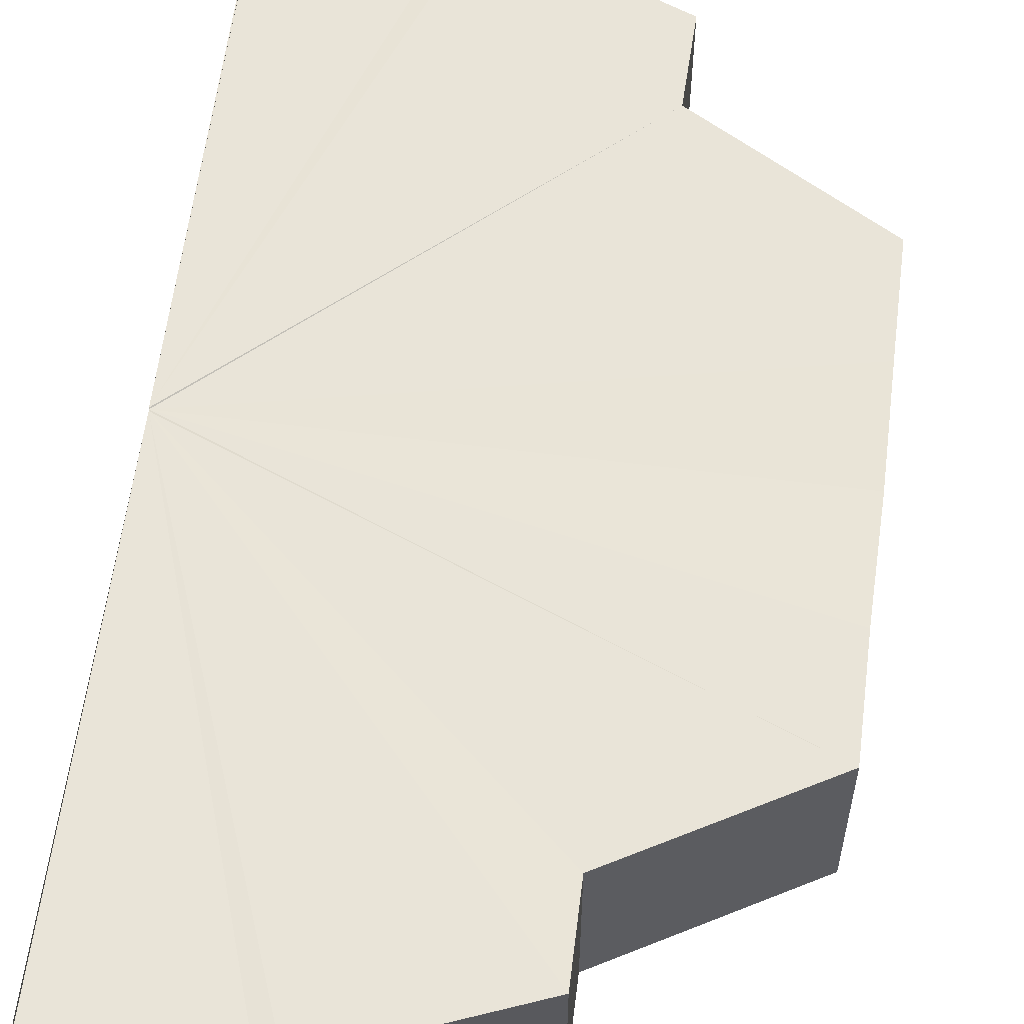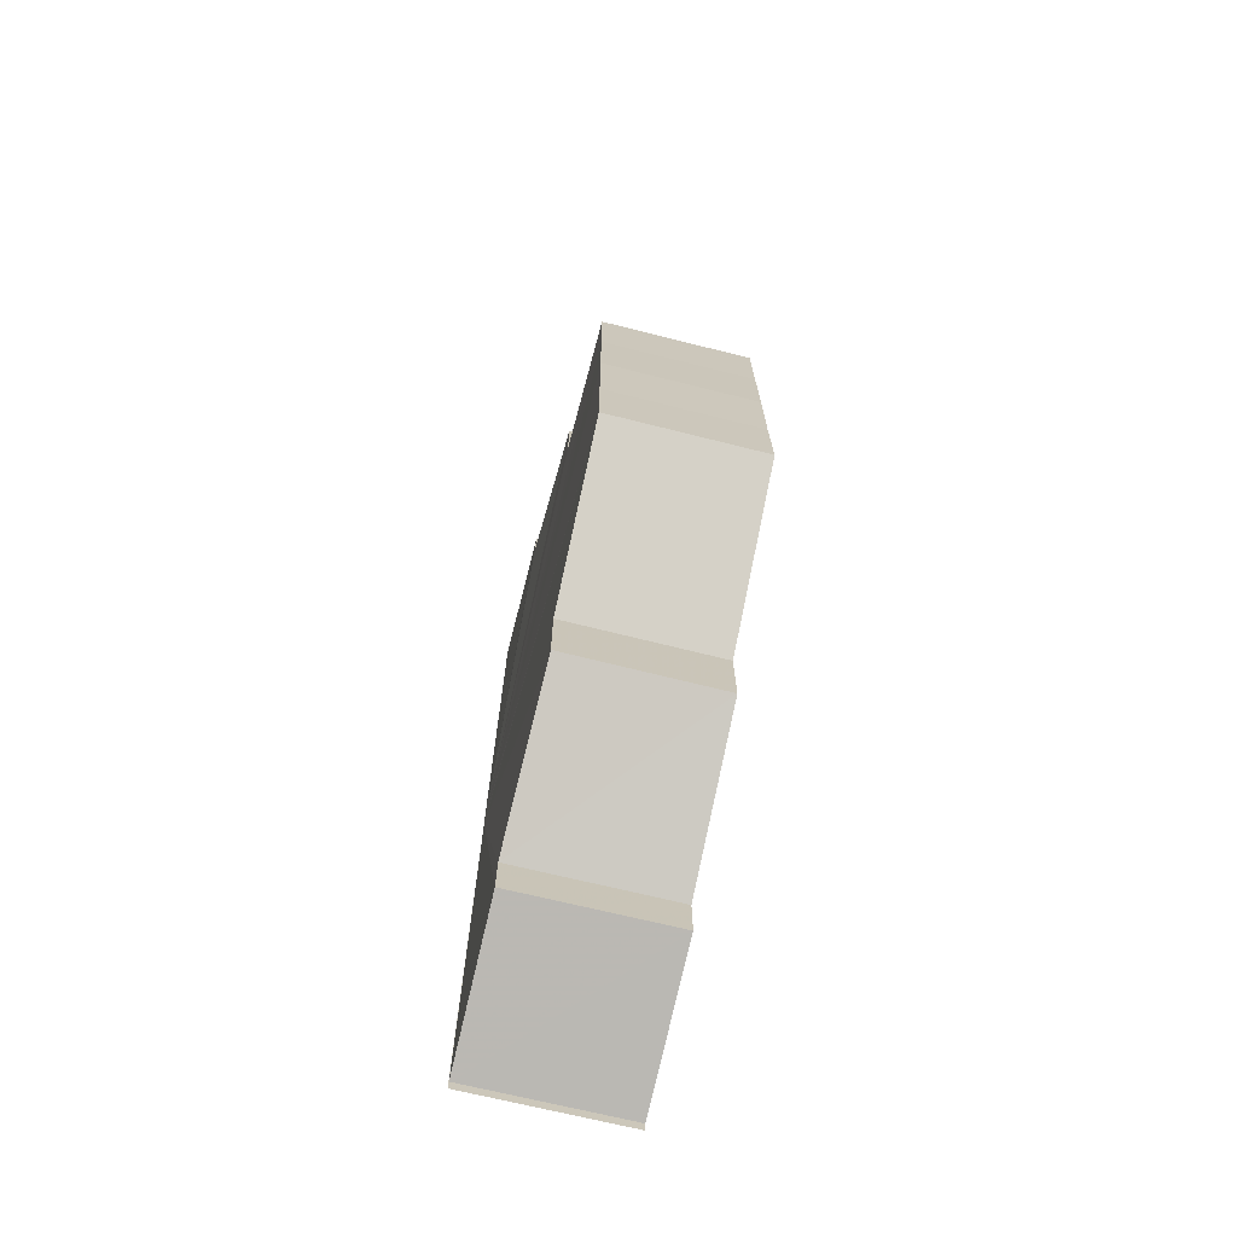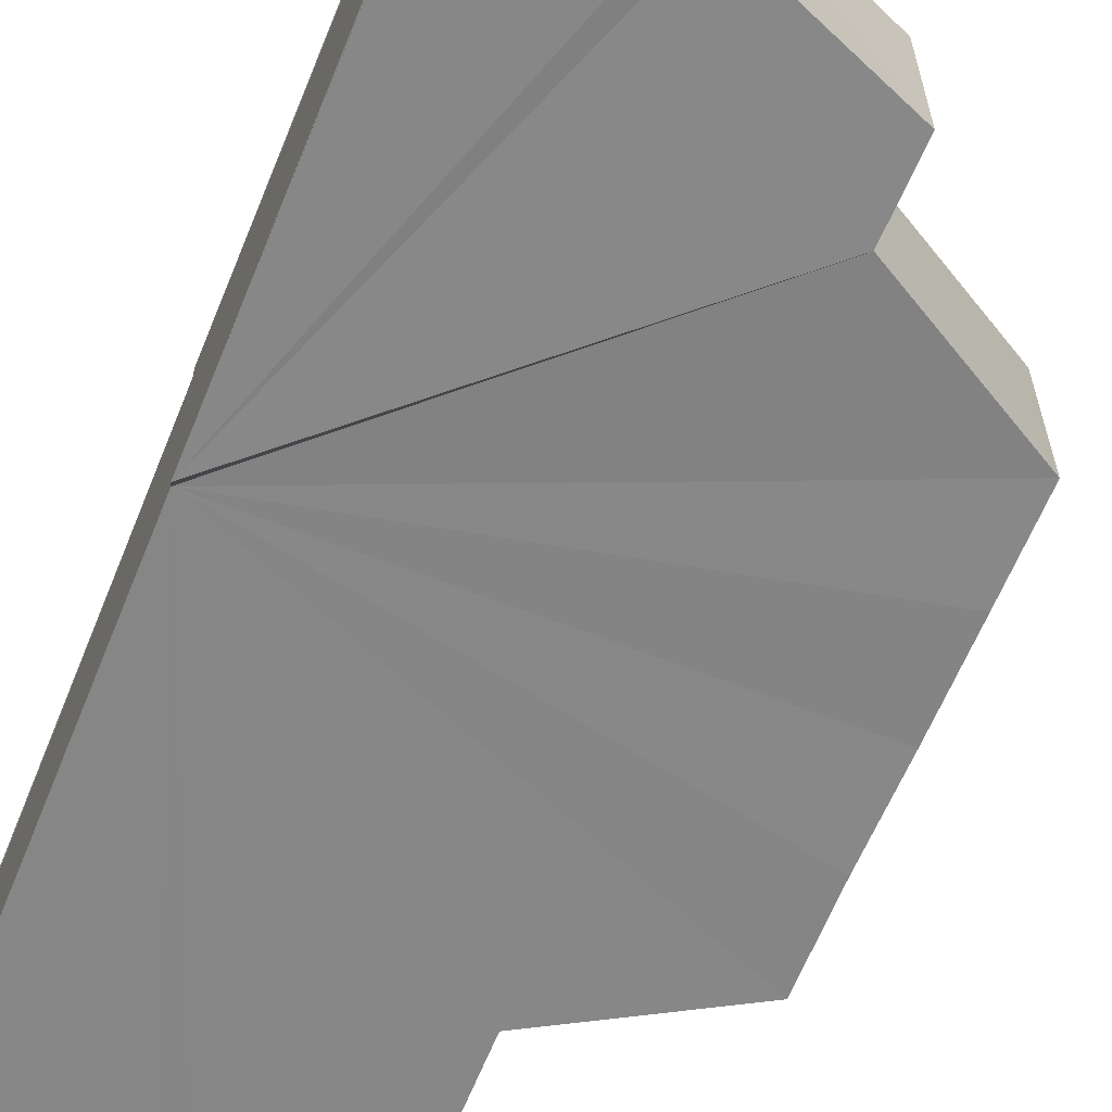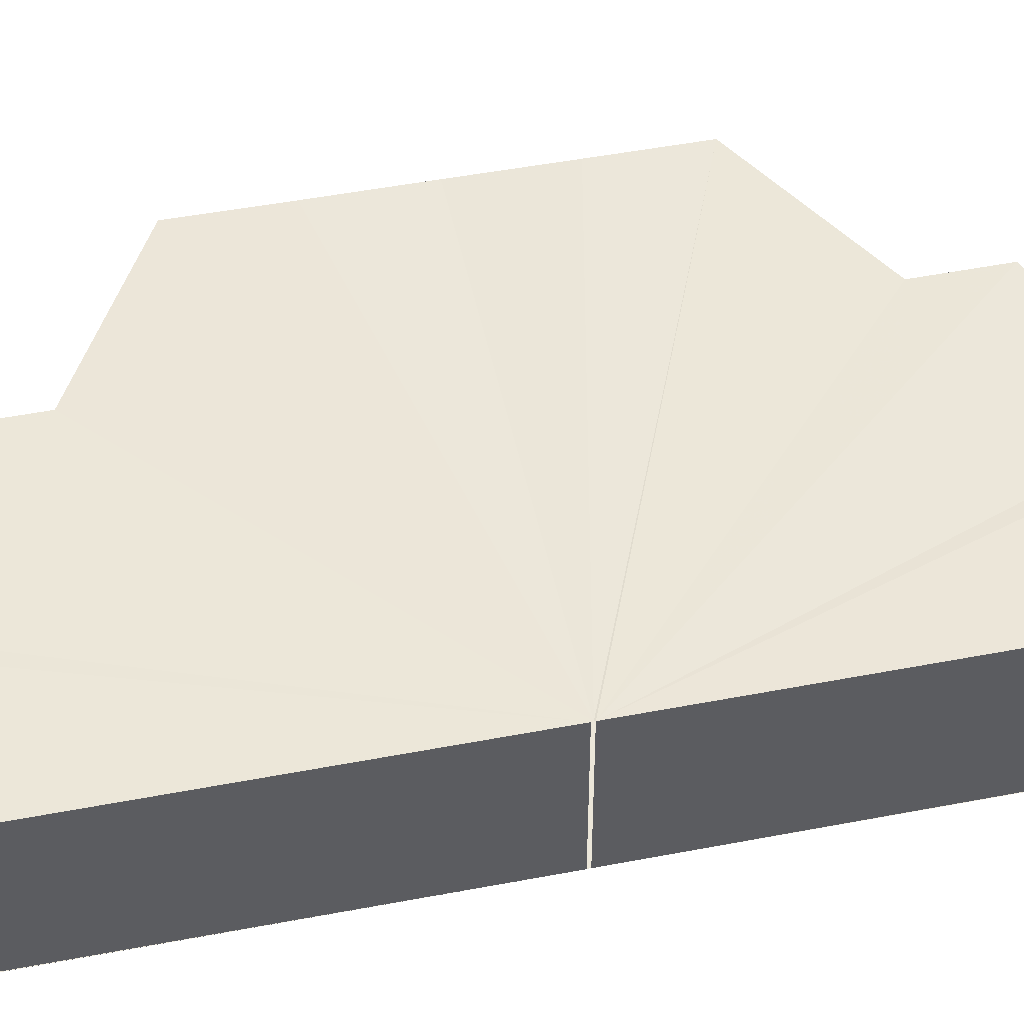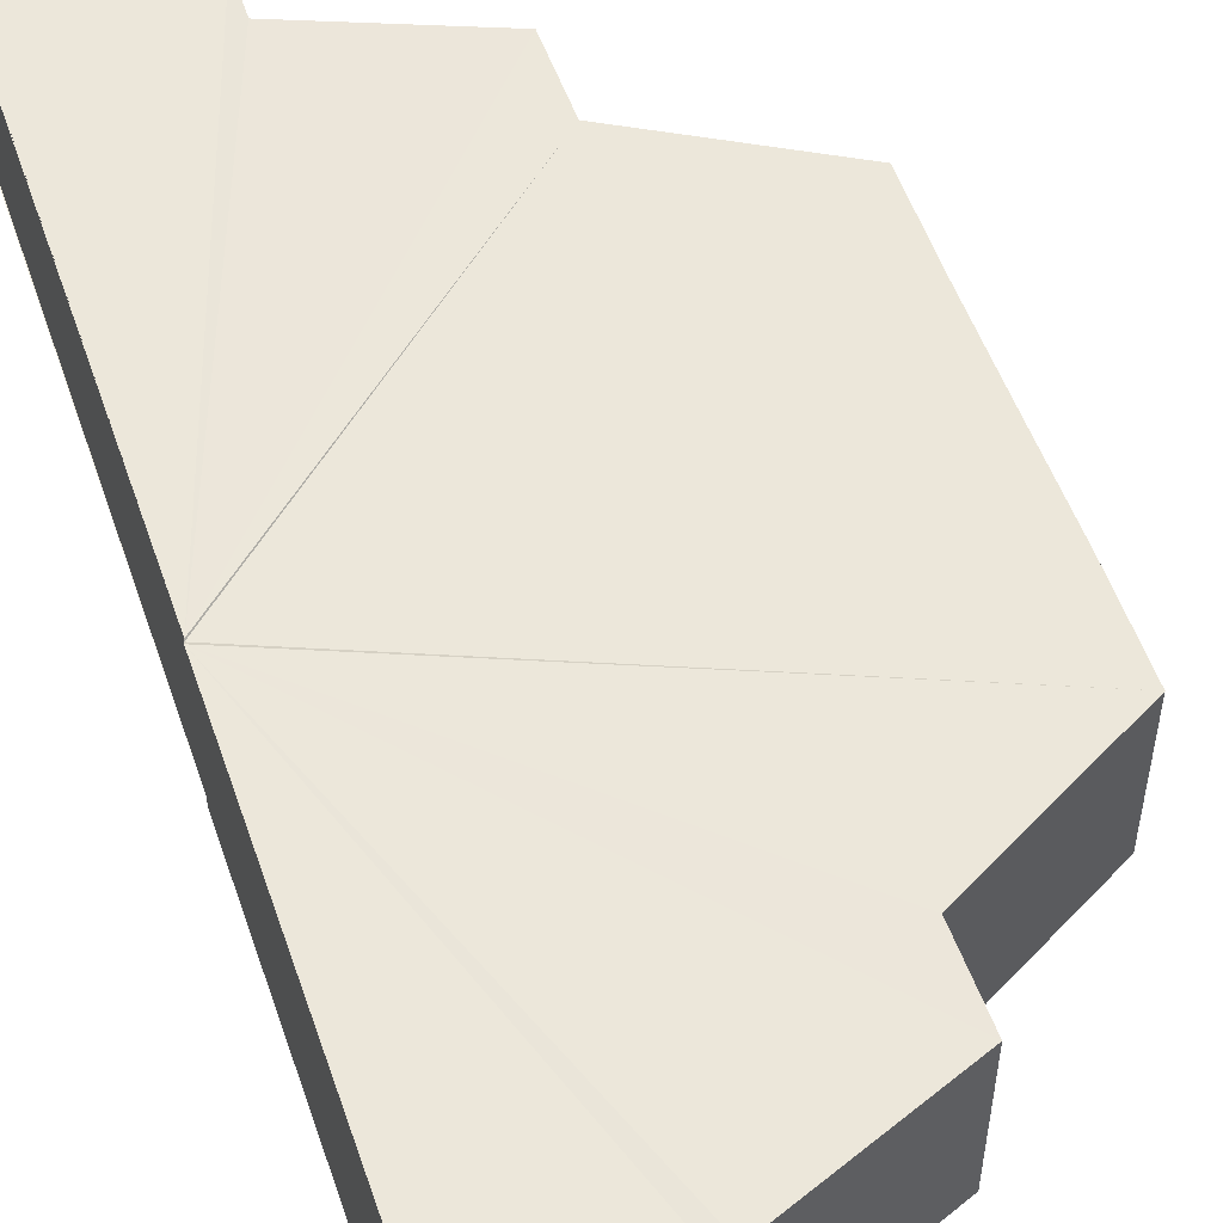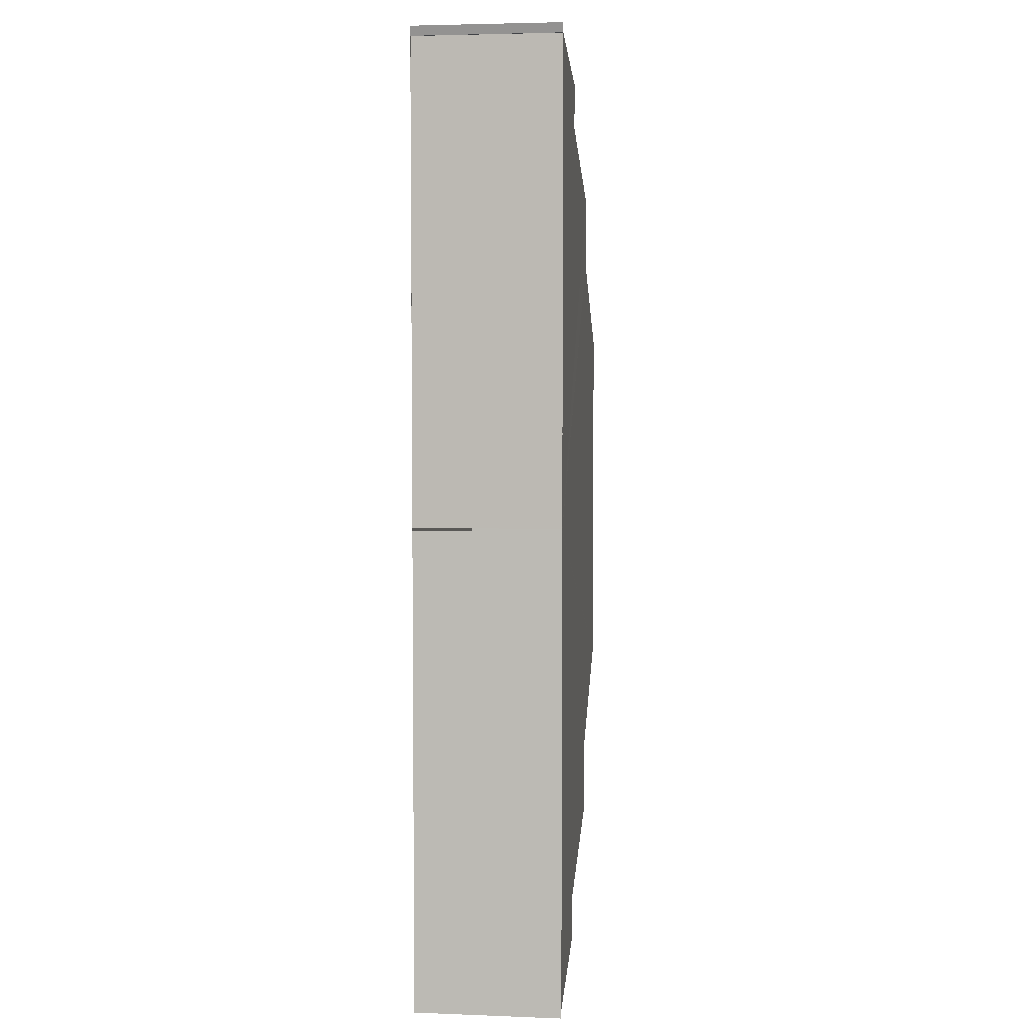
<metadata>
{"format":"obj","ext":"obj","renderer":"f3d","projection":"perspective","resolution":1024,"background":"white","views":[{"elev":60.0,"azim":-172.5,"up":"+Y"},{"elev":-71.5,"azim":-103.9,"up":"+Z"},{"elev":-62.2,"azim":158.0,"up":"+Y"},{"elev":49.8,"azim":78.1,"up":"+Y"},{"elev":53.8,"azim":161.1,"up":"+Y"},{"elev":4.5,"azim":96.3,"up":"+Z"}]}
</metadata>
<code>
o 1364
v 2236 1873 10.1
v 2236 1873 10.1
v 2236 1873 10.1
v 2236 1873 10.1
v 2236 1873 10.1
v 2236 1873 10.1
v 2236 1873 10.1
v 2236 1873 10.11
v 2236 1873 10.1
v 2236 1873 10.11
v 2236 1873 10.11
v 2236 1873 10.12
v 2236 1873 10.11
v 2236 1873 10.12
v 2236 1873 10.12
v 2236 1873 10.13
v 2236 1873 10.12
v 2236 1873 10.14
v 2236 1873 10.13
v 2236 1873 10.14
v 2236 1873 10.14
v 2236 1873 10.15
v 2236 1873 10.14
v 2236 1873 10.15
v 2236 1873 10.15
v 2236 1873 10.16
v 2236 1873 10.15
v 2236 1873 10.16
v 2236 1873 10.16
v 2236 1873 10.16
v 2236 1873 10.16
v 2236 1873 10.17
v 2236 1873 10.16
v 2236 1873 10.14
v 2236 1873 10.14
v 2236 1873 10.16
v 2236 1873 10.17
v 2236 1873 10.16
v 2236 1873 10.16
v 2236 1873 10.15
v 2236 1873 10.15
v 2236 1873 10.14
v 2236 1873 10.14
v 2236 1873 10.13
v 2236 1873 10.12
v 2236 1873 10.13
v 2236 1873 10.12
v 2236 1873 10.11
v 2236 1873 10.11
v 2236 1873 10.1
v 2236 1873 10.1
v 2236 1873 10.13
v 2236 1873 10.1
v 2236 1873 10.1
v 2236 1873 10.1
v 2236 1873 10.1
v 2236 1873 10.11
v 2236 1873 10.11
v 2236 1873 10.12
v 2236 1873 10.14
v 2236 1873 10.12
v 2236 1873 10.12
v 2236 1873 10.13
v 2236 1873 10.14
v 2236 1873 10.14
v 2236 1873 10.15
v 2236 1873 10.12
v 2236 1873 10.11
v 2236 1873 10.12
v 2236 1873 10.12
v 2236 1873 10.11
v 2236 1873 10.11
v 2236 1873 10.13
v 2236 1873 10.13
v 2236 1873 10.14
v 2236 1873 10.14
v 2236 1873 10.11
v 2236 1873 10.1
v 2236 1873 10.1
v 2236 1873 10.1
v 2236 1873 10.14
v 2236 1873 10.14
v 2236 1873 10.15
v 2236 1873 10.15
v 2236 1873 10.15
v 2236 1873 10.15
v 2236 1873 10.16
v 2236 1873 10.16
v 2236 1873 10.16
v 2236 1873 10.16
v 2236 1873 10.16
v 2236 1873 10.16
v 2236 1873 10.17
v 2236 1873 10.17
v 2236 1873 10.17
v 2236 1873 10.17
v 2236 1873 10.17
v 2236 1873 10.17
v 2236 1873 10.14
v 2236 1873 10.17
v 2236 1873 10.17
v 2236 1873 10.17
v 2236 1873 10.17
v 2236 1873 10.16
v 2236 1873 10.16
v 2236 1873 10.16
v 2236 1873 10.15
f 1 2 3
f 2 4 5
f 6 7 4
f 7 8 9
f 8 10 11
f 10 12 13
f 12 14 15
f 14 16 17
f 16 18 19
f 18 20 21
f 20 22 23
f 22 24 25
f 24 26 27
f 26 28 29
f 28 30 31
f 30 32 33
f 27 34 35
f 36 37 34
f 38 36 34
f 39 38 34
f 40 39 34
f 41 40 35
f 42 41 35
f 43 42 35
f 44 43 35
f 45 44 35
f 17 35 46
f 47 45 46
f 48 47 46
f 49 48 46
f 50 49 46
f 51 50 46
f 52 5 46
f 52 53 54
f 52 55 56
f 52 57 55
f 52 58 57
f 52 59 58
f 60 61 59
f 52 60 62
f 60 63 61
f 60 64 63
f 60 65 64
f 60 66 65
f 62 67 68
f 69 70 67
f 71 68 72
f 73 74 70
f 75 76 74
f 77 72 78
f 79 78 80
f 81 82 76
f 83 84 82
f 85 86 84
f 87 88 86
f 89 90 88
f 91 92 90
f 93 94 92
f 93 95 96
f 97 98 96
f 60 99 83
f 99 34 100
f 99 101 102
f 99 103 104
f 99 104 105
f 99 105 106
f 99 106 107
f 99 107 66

</code>
